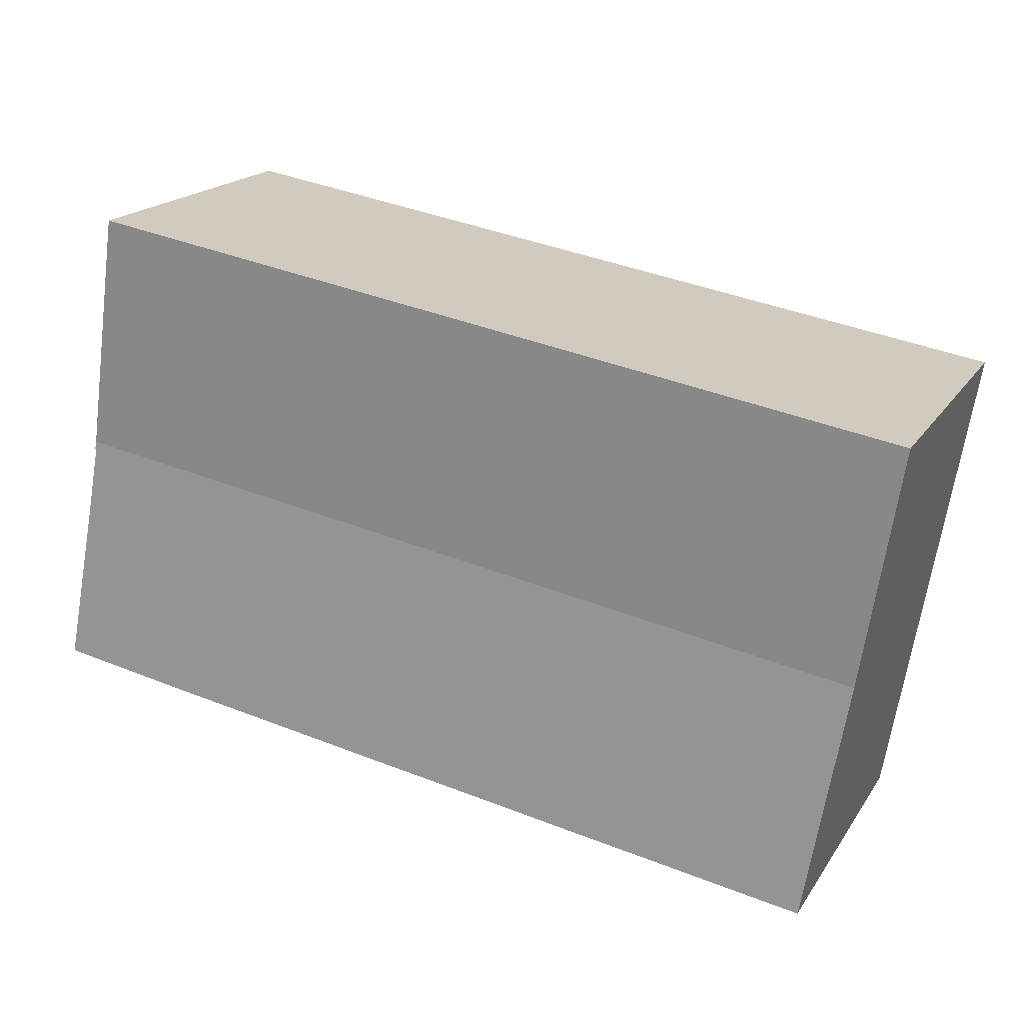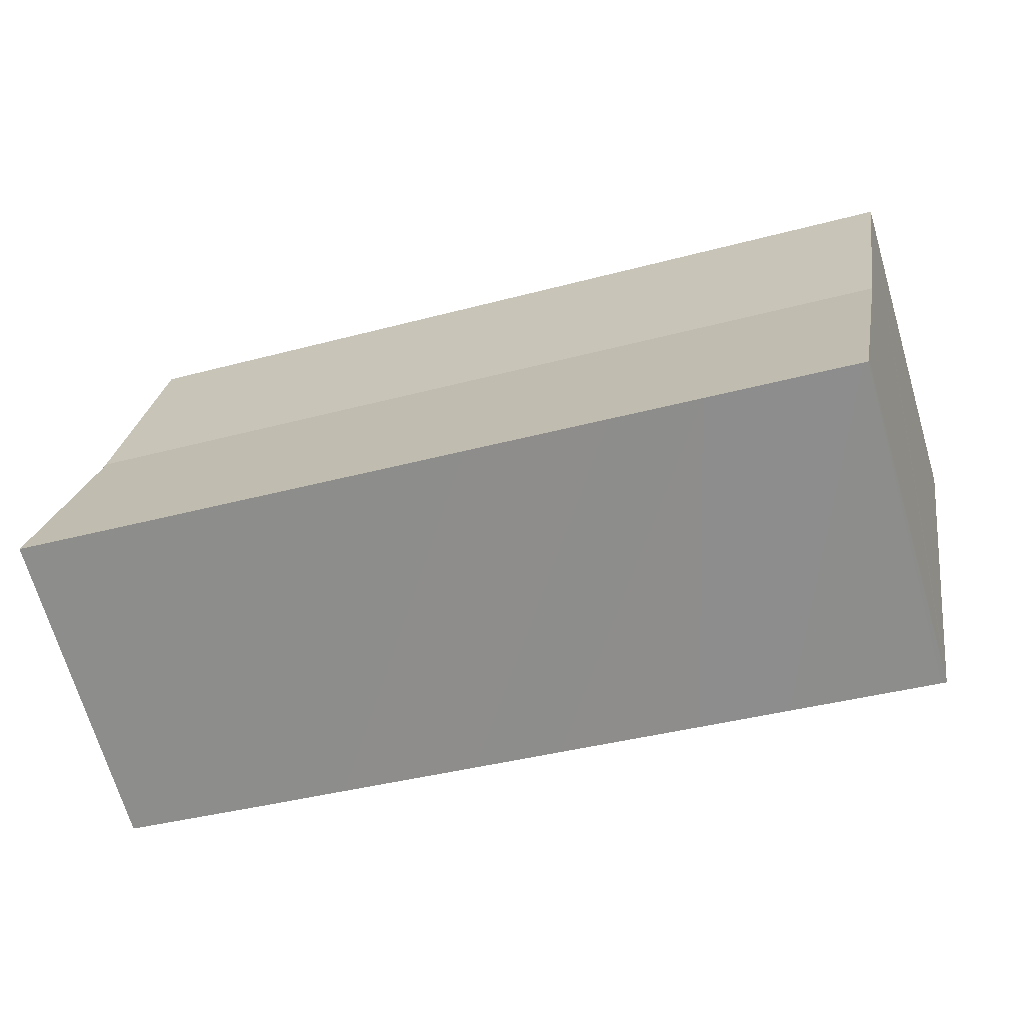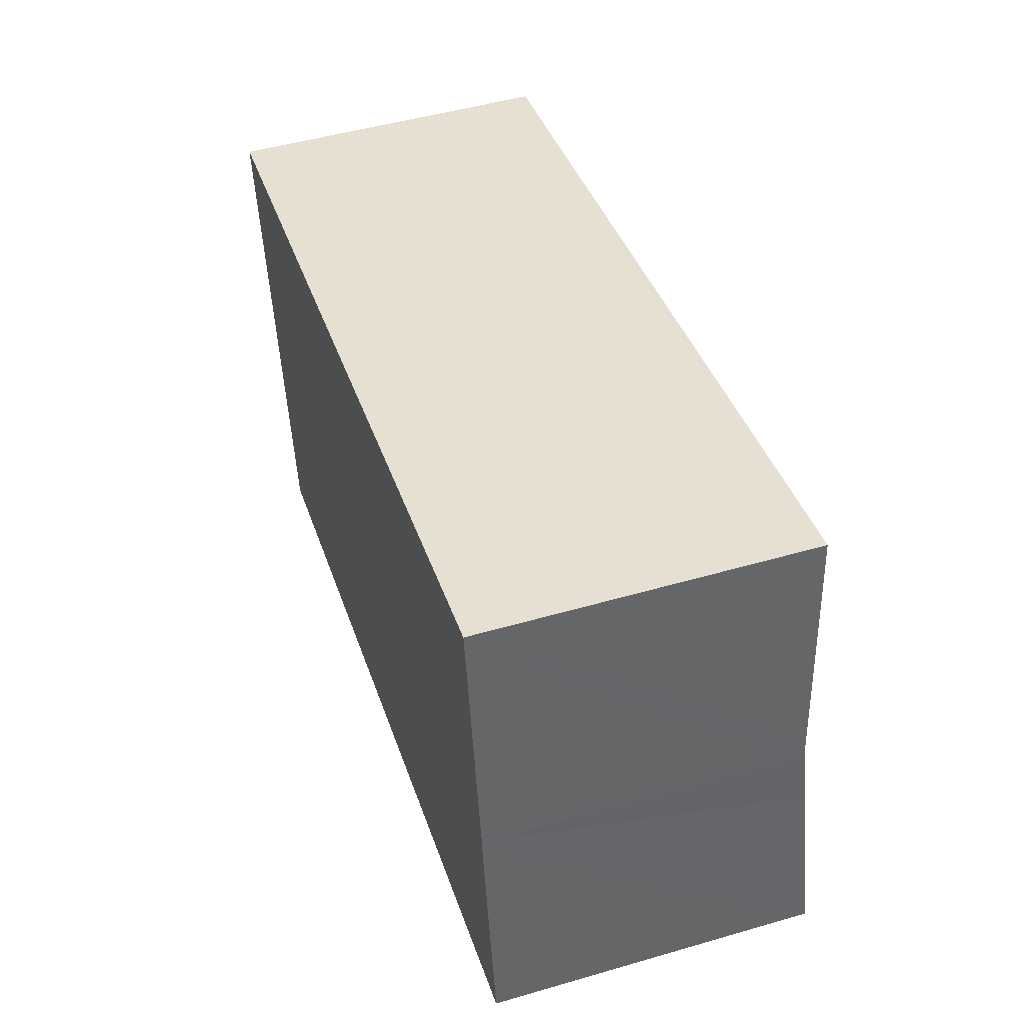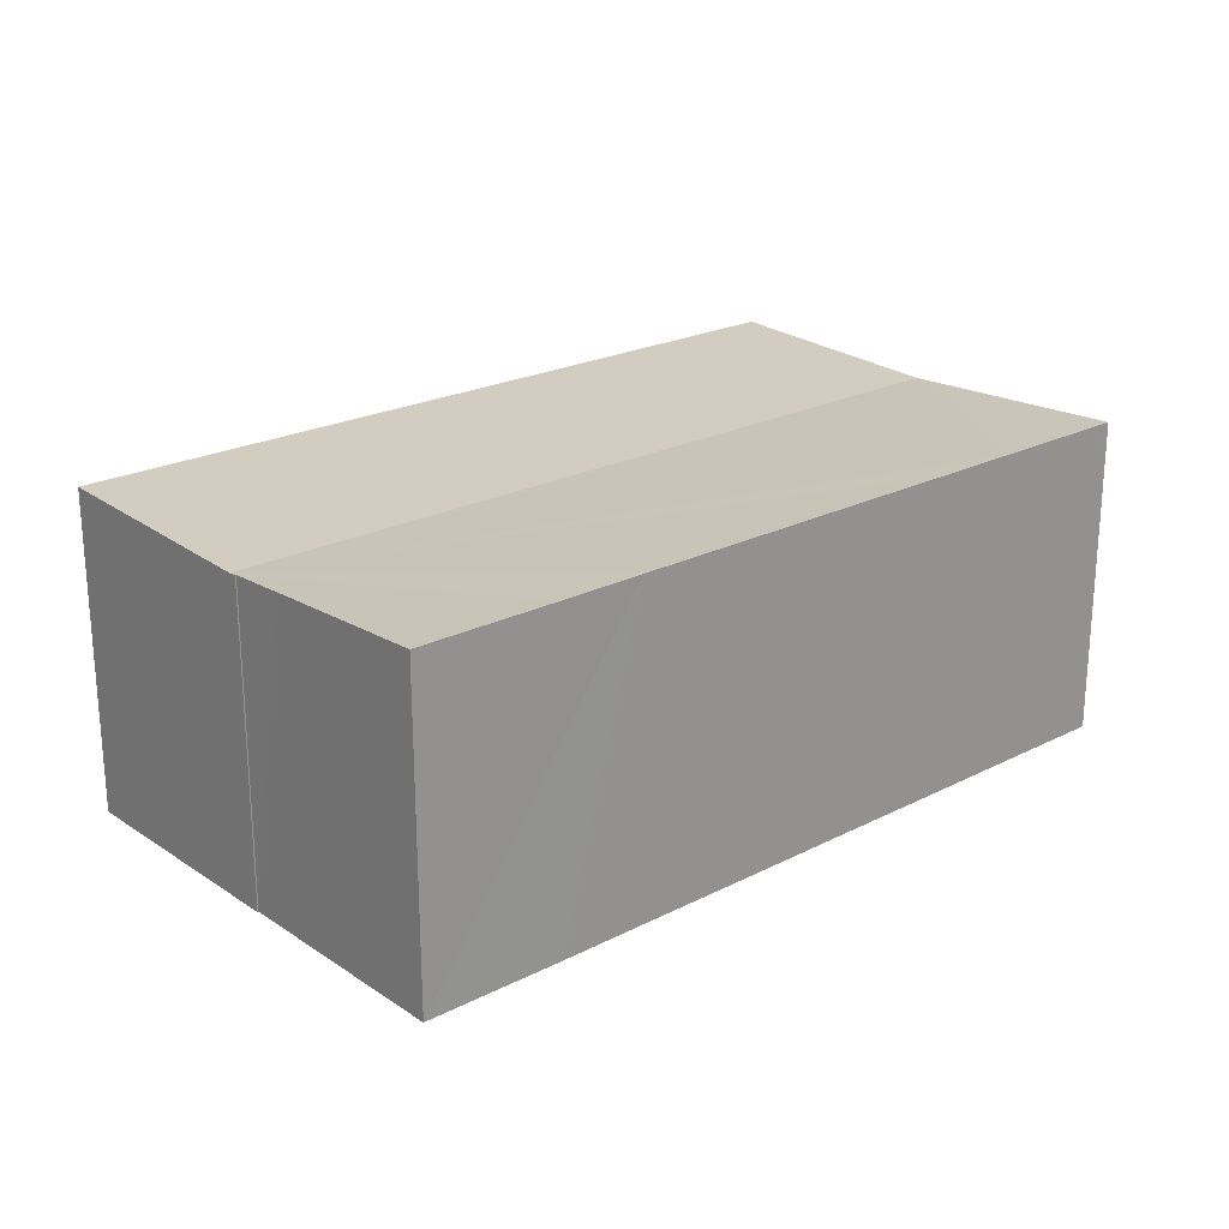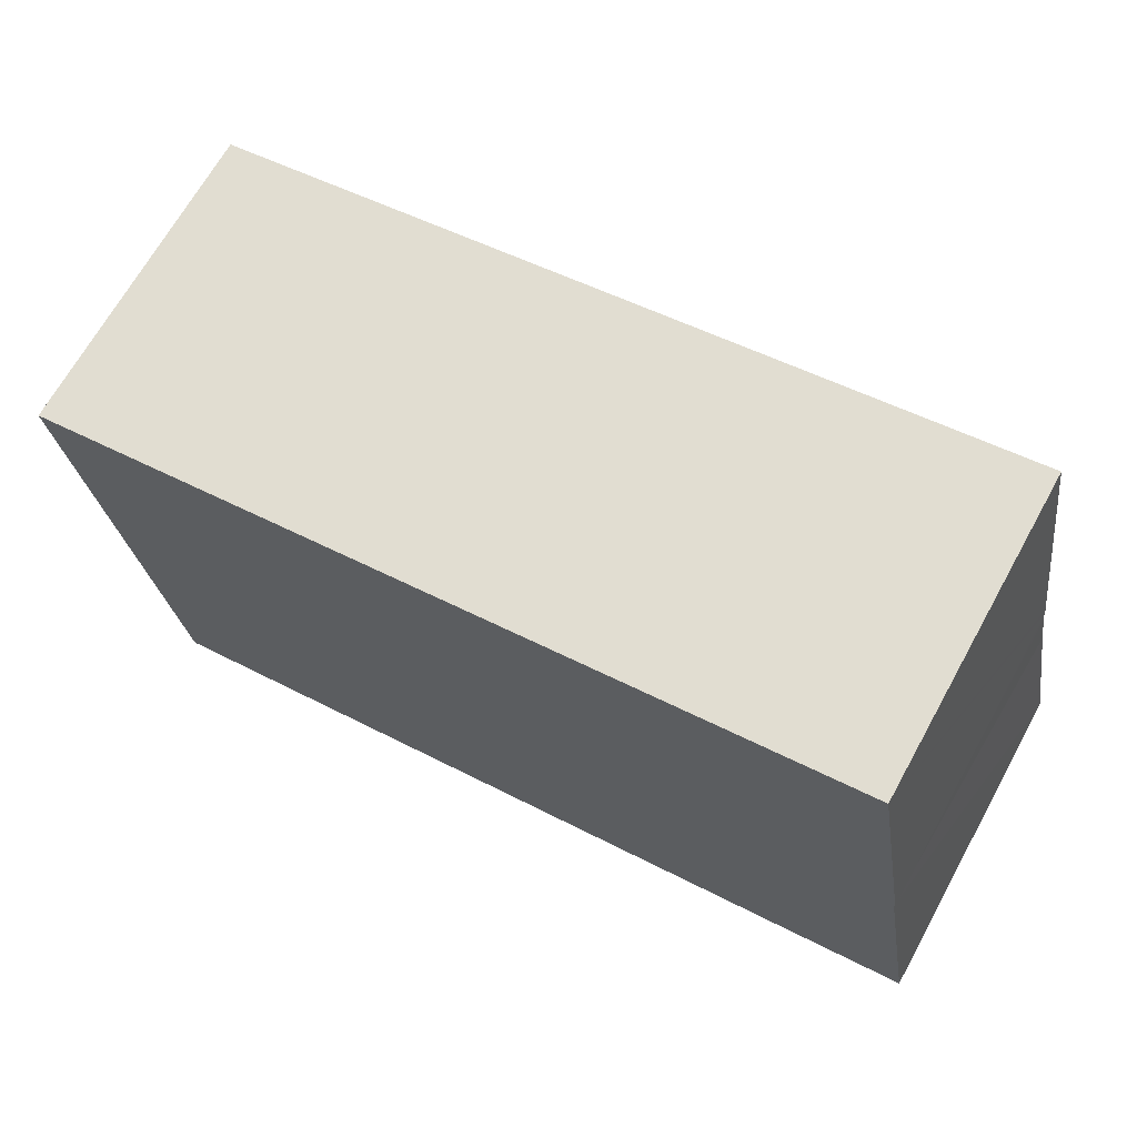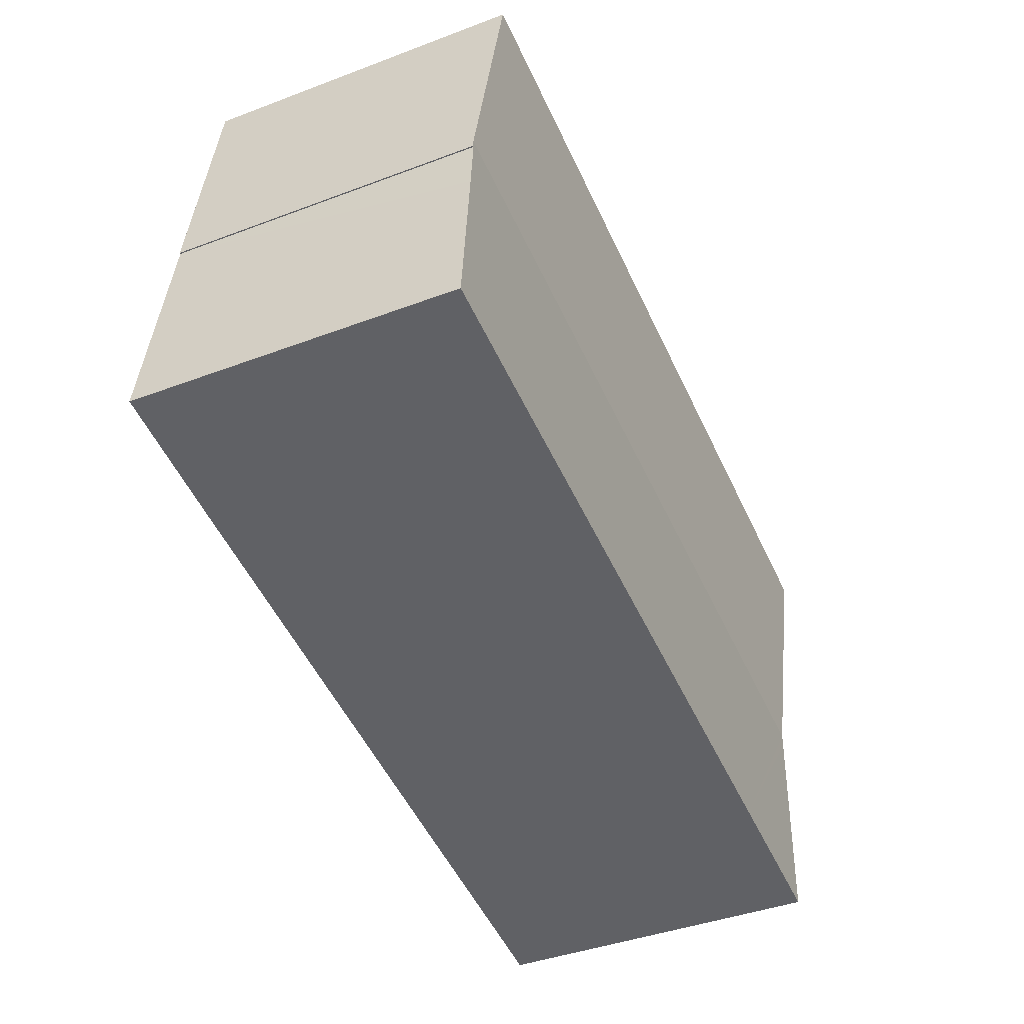
<metadata>
{"format":"obj","ext":"obj","renderer":"f3d","projection":"perspective","resolution":1024,"background":"white","views":[{"elev":18.9,"azim":-156.5,"up":"+Z"},{"elev":-69.0,"azim":-163.6,"up":"+Z"},{"elev":49.1,"azim":72.2,"up":"+Z"},{"elev":22.4,"azim":129.0,"up":"+Y"},{"elev":68.0,"azim":29.0,"up":"+Z"},{"elev":-41.1,"azim":114.7,"up":"+Z"}]}
</metadata>
<code>
v  2.252 9.24 -13.43
v  2.455 9.256 -13.79
v  2.318 9.256 -13.81
v  1.523 9.054 -9.085
v  6.53 9.256 -13.11
v  1.226 8.978 -7.314
v  1.157 8.96 -6.903
v  24.84 8.96 -2.926
v  9.007 9.256 -12.7
v  12.94 9.256 -12.03
v  15.43 9.257 -11.62
v  19.35 9.257 -10.96
v  21.84 9.257 -10.55
v  24.84 8.97 -3.167
v  25.12 9.044 -4.886
v  25.96 9.256 -9.828
v  24.91 8.989 -3.609
v  24.87 8.97 -3.161
v  0 9.256 5.668e-16
v  23.67 9.256 3.976
v  24.87 1.936e-16 -3.161
v  24.84 1.939e-16 -3.167
v  25.96 6.018e-16 -9.828
v  21.84 6.46e-16 -10.55
v  19.35 6.713e-16 -10.96
v  15.43 7.118e-16 -11.62
v  12.94 7.369e-16 -12.03
v  9.007 7.774e-16 -12.7
v  6.53 8.024e-16 -13.11
v  2.455 8.441e-16 -13.79
v  2.318 8.457e-16 -13.81
v  2.252 8.225e-16 -13.43
v  1.523 5.563e-16 -9.085
v  0 0 0
v  1.226 4.479e-16 -7.314
v  1.157 4.227e-16 -6.903
v  23.67 -2.435e-16 3.976
v  24.84 1.792e-16 -2.926
v  24.91 2.21e-16 -3.609
v  25.12 2.992e-16 -4.886
g defaultobject
f 1 2 3
f 2 1 4
f 2 4 5
f 5 4 6
f 5 6 7
f 5 7 8
f 5 8 9
f 9 8 10
f 10 8 11
f 11 8 12
f 12 8 13
f 13 8 14
f 13 14 15
f 13 15 16
f 15 14 17
f 14 8 18
f 19 8 7
f 8 19 20
f 21 14 18
f 14 21 22
f 23 13 16
f 13 23 12
f 12 23 24
f 12 24 11
f 11 24 25
f 11 25 10
f 10 25 26
f 10 26 9
f 9 26 27
f 9 27 5
f 5 27 28
f 5 28 2
f 2 28 29
f 2 29 3
f 3 29 30
f 3 30 31
f 31 1 3
f 1 31 4
f 4 31 6
f 6 31 7
f 7 31 19
f 19 31 32
f 19 32 33
f 19 33 34
f 34 33 35
f 34 35 36
f 34 20 19
f 20 34 37
f 37 8 20
f 8 37 18
f 18 37 21
f 21 37 38
f 22 17 14
f 17 22 15
f 15 22 16
f 16 22 23
f 23 22 39
f 23 39 40
f 34 38 37
f 38 34 21
f 21 34 22
f 22 34 39
f 39 34 40
f 40 34 23
f 23 34 24
f 24 34 25
f 25 34 26
f 26 34 27
f 27 34 28
f 28 34 29
f 29 34 30
f 30 34 36
f 30 36 35
f 30 35 33
f 30 33 32
f 30 32 31

</code>
